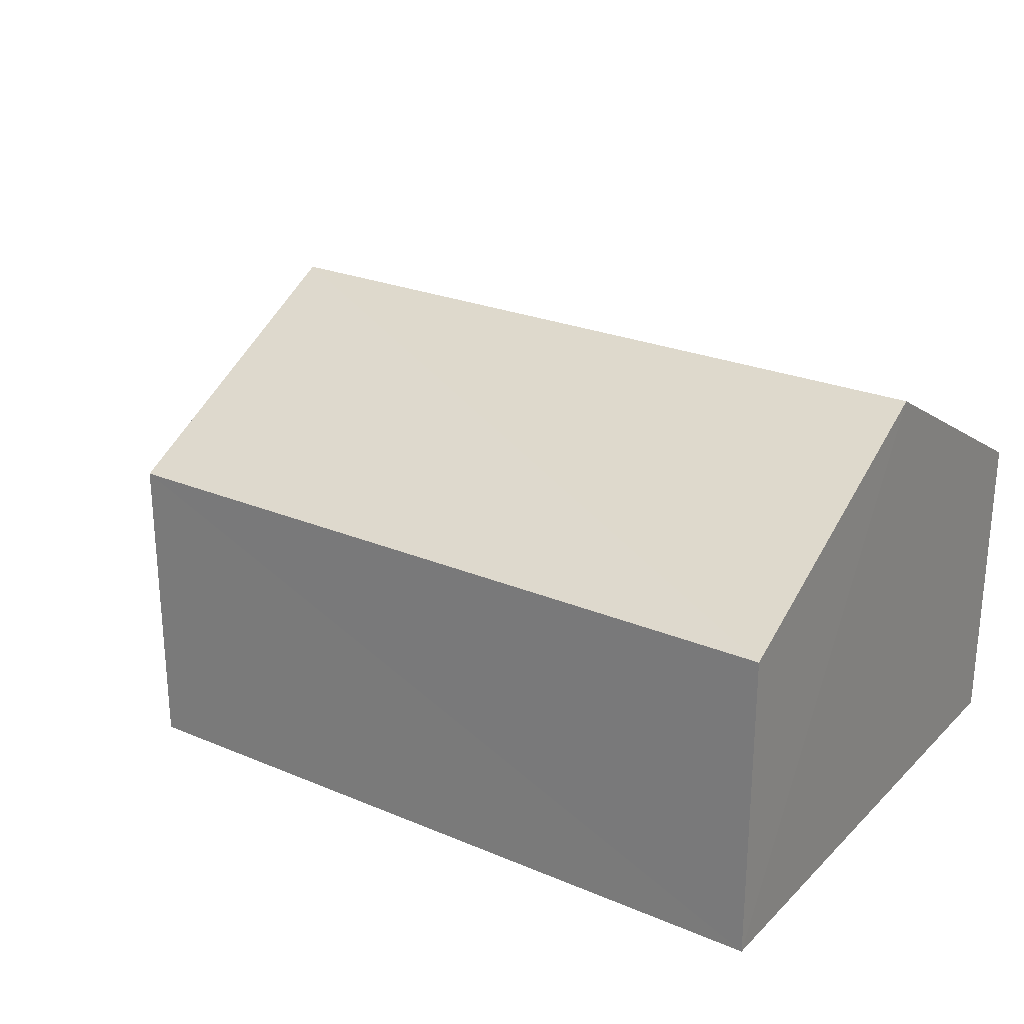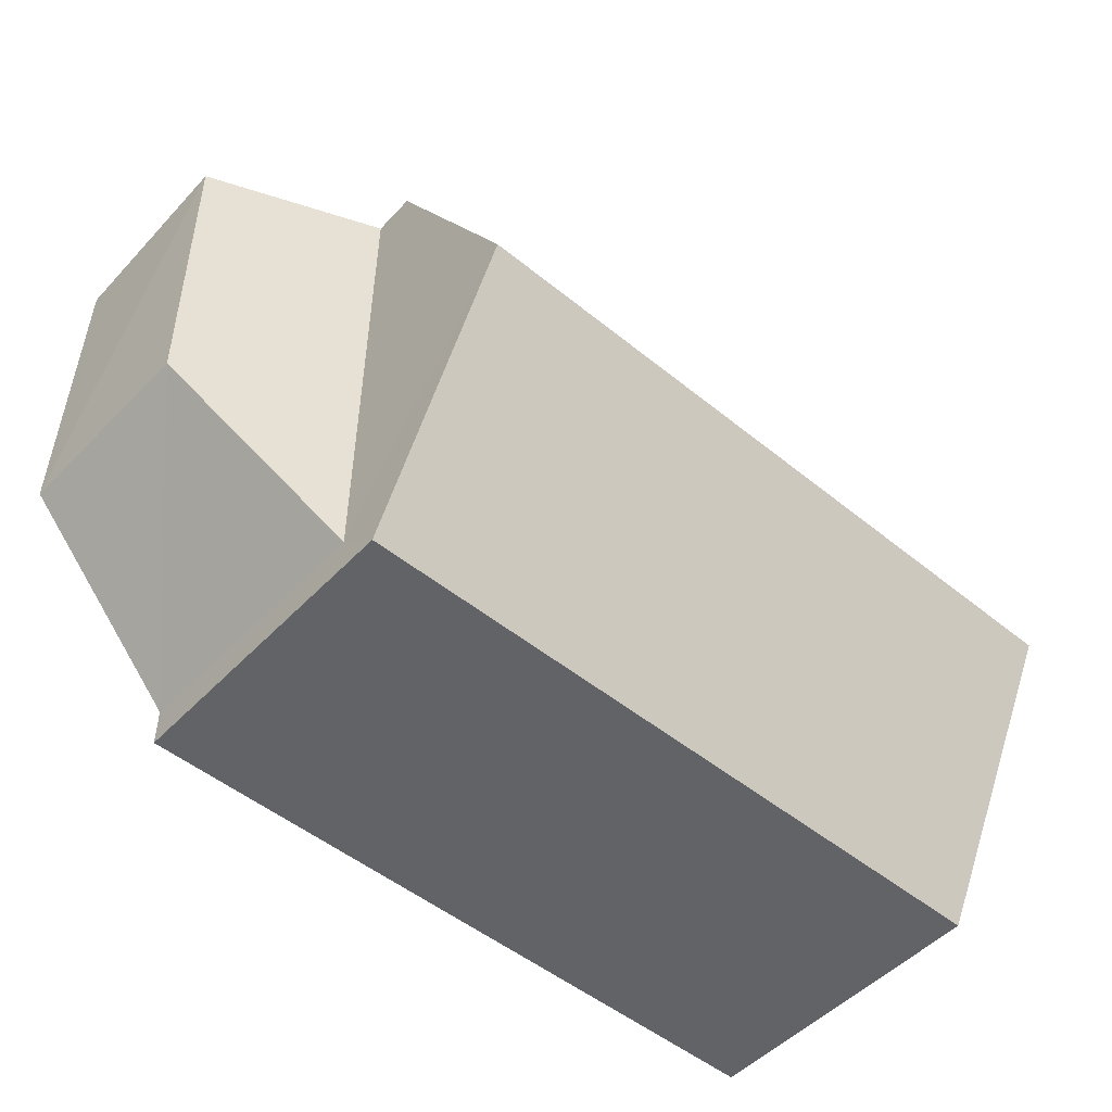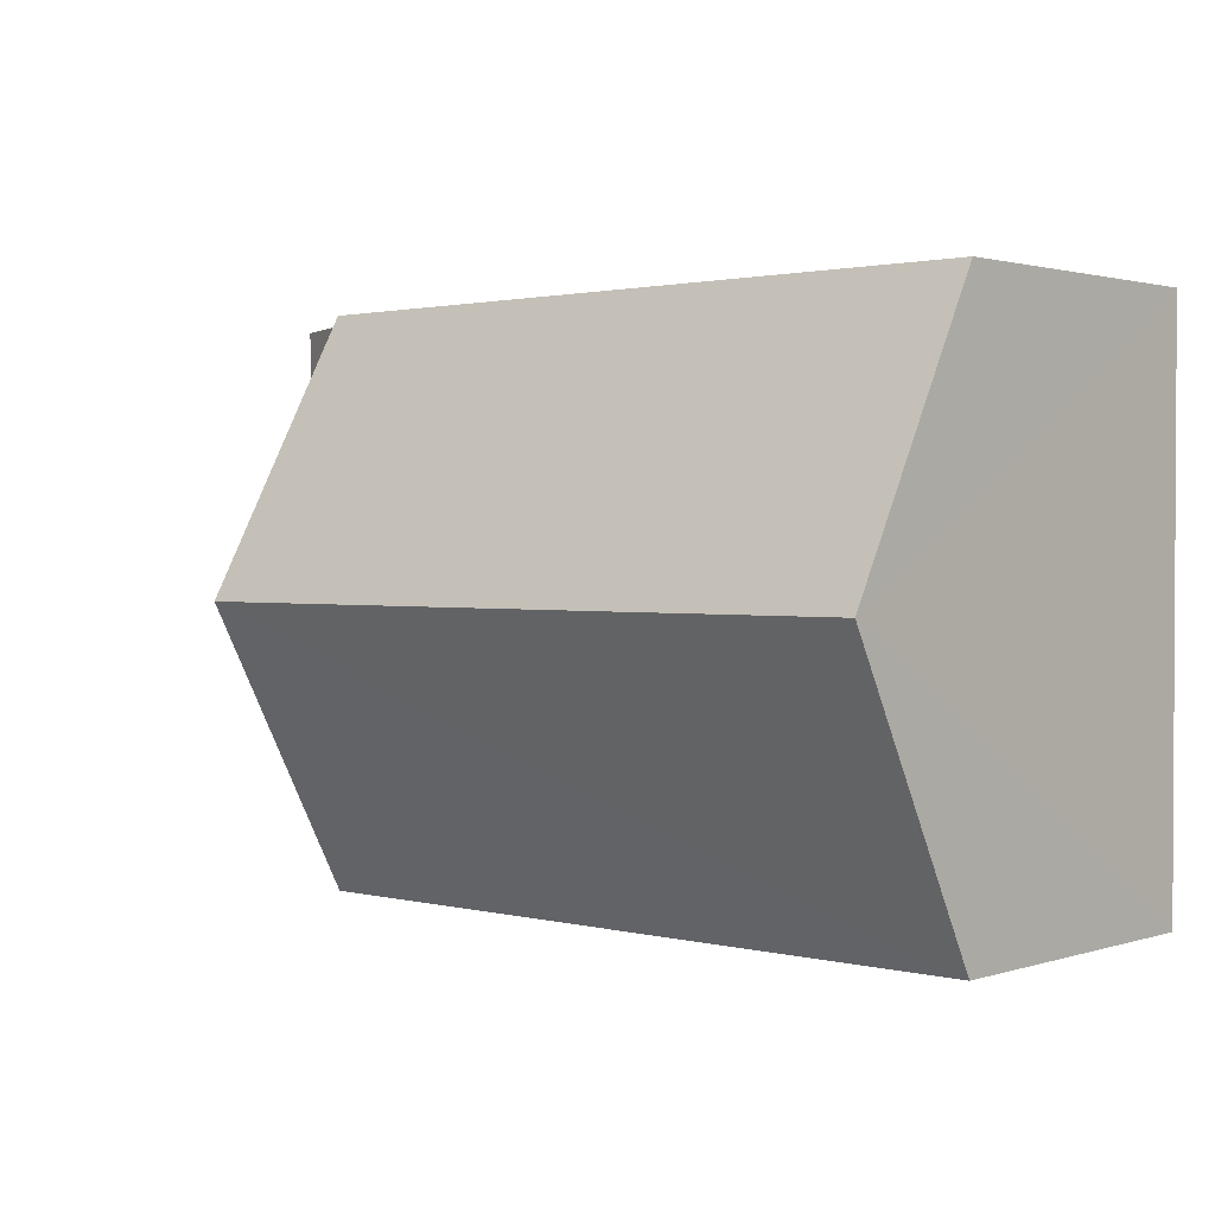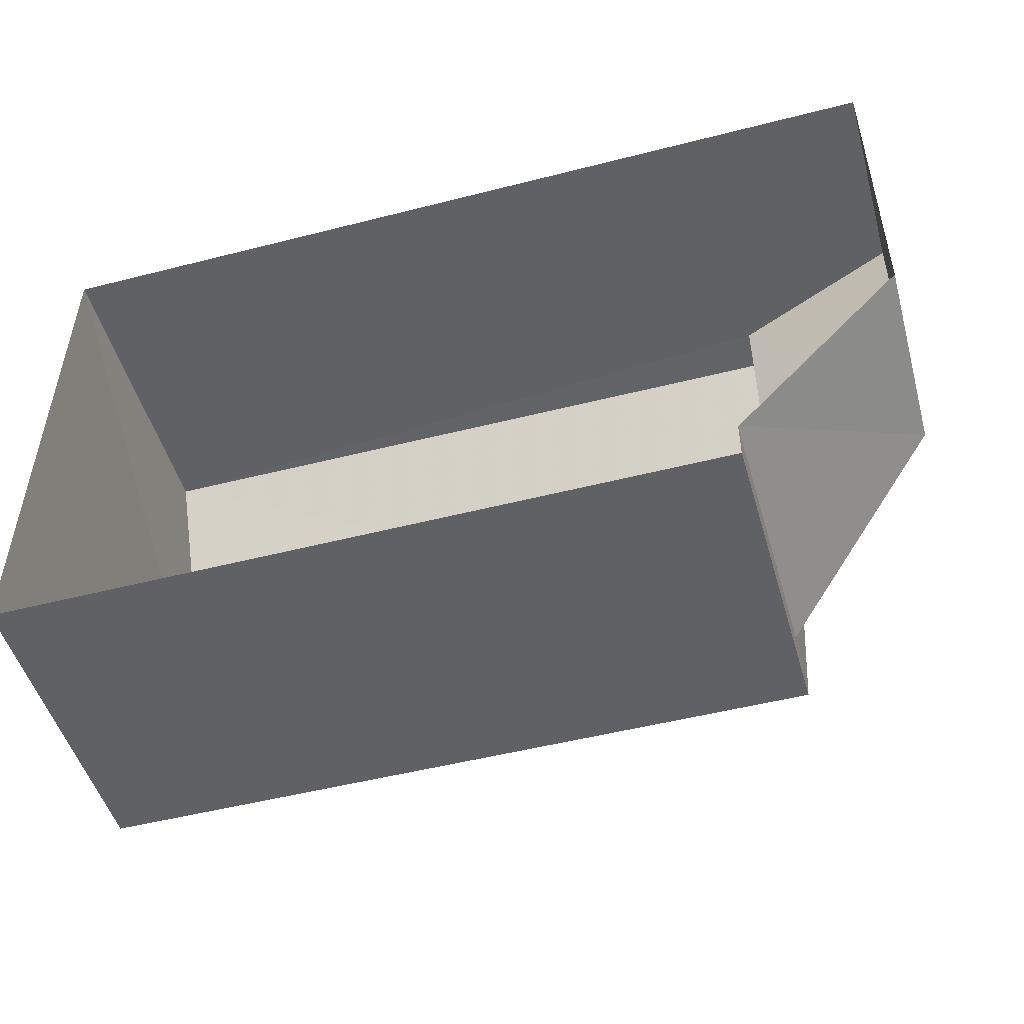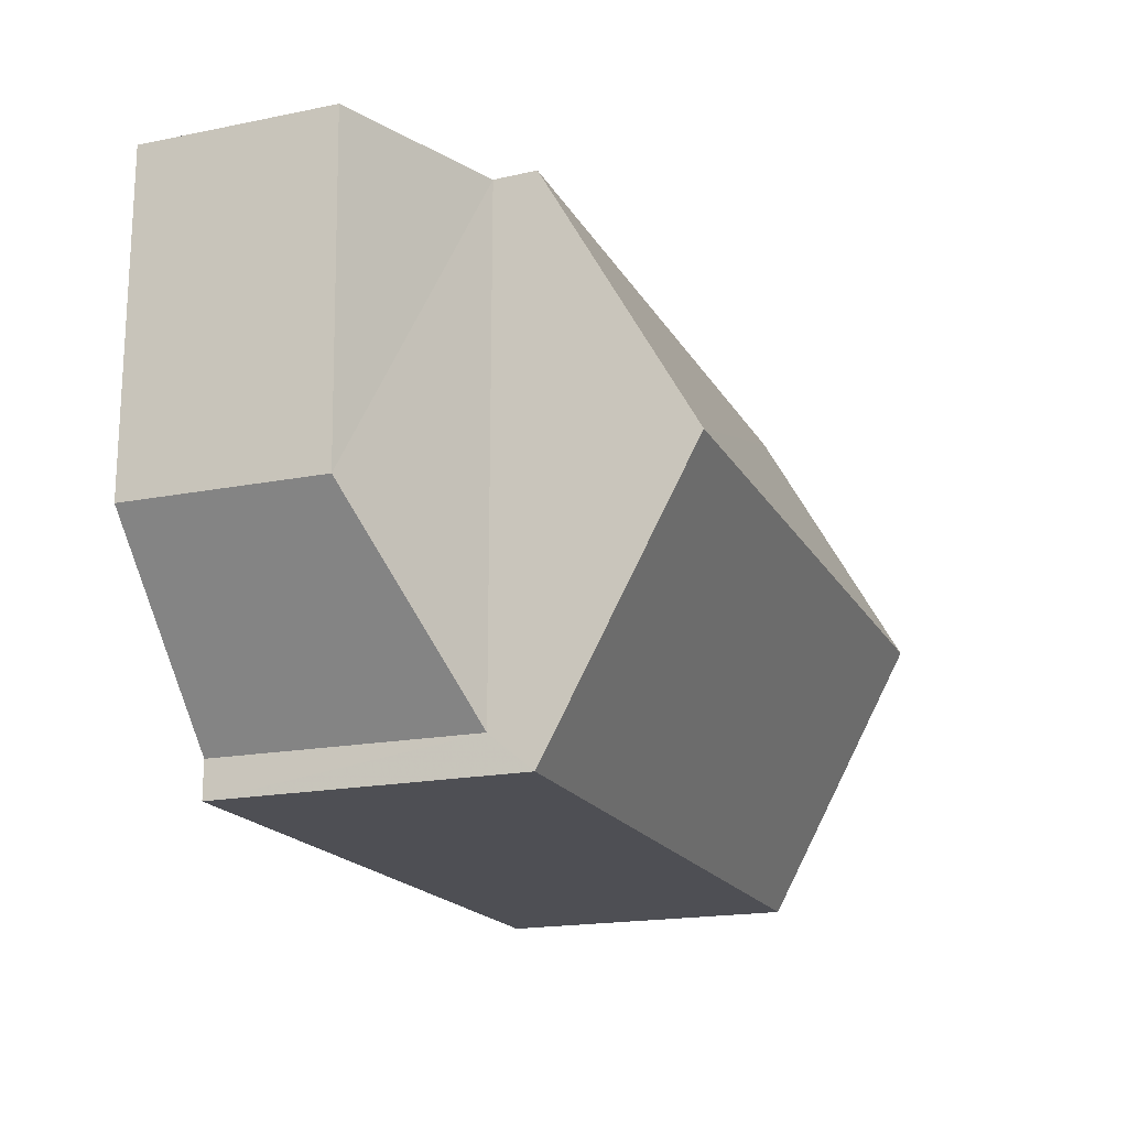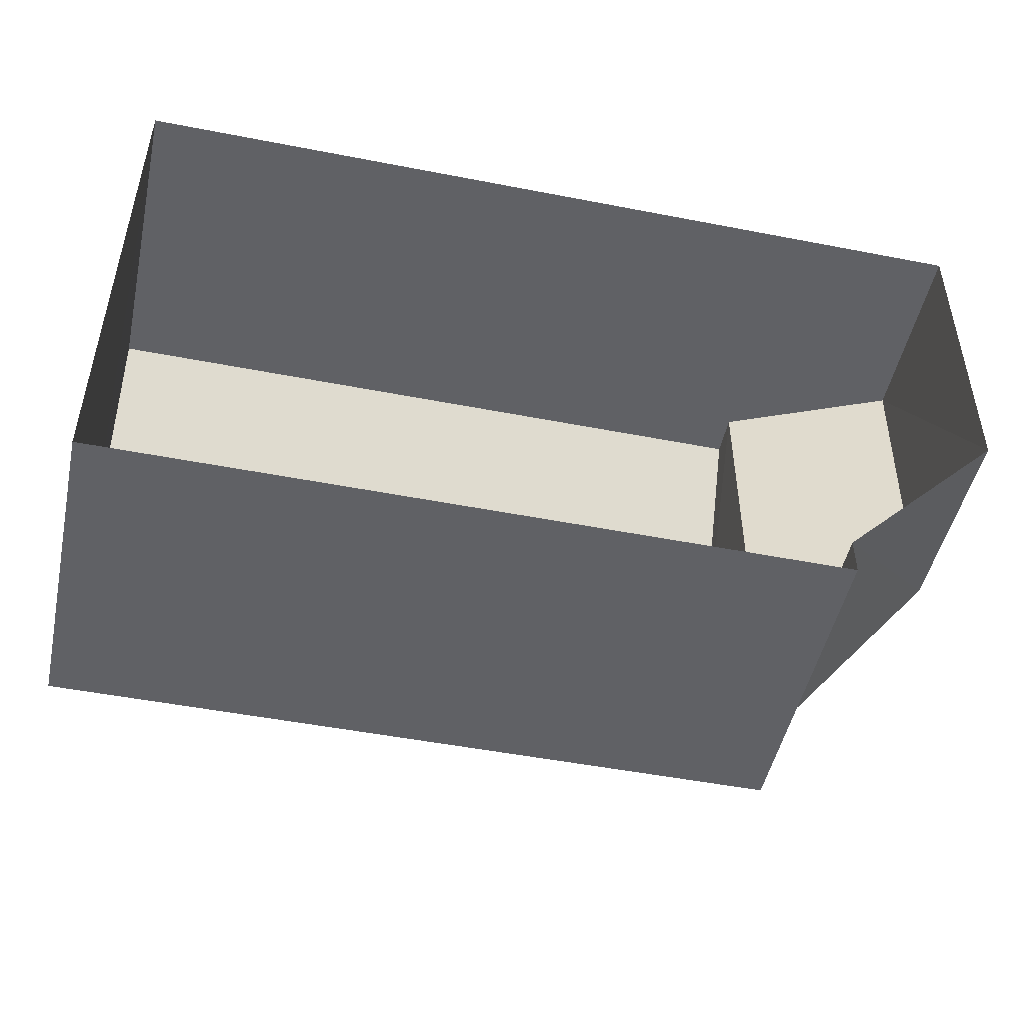
<metadata>
{"format":"obj","ext":"obj","renderer":"f3d","projection":"perspective","resolution":1024,"background":"white","views":[{"elev":25.2,"azim":34.0,"up":"+Z"},{"elev":-51.0,"azim":-41.6,"up":"+Y"},{"elev":1.6,"azim":42.1,"up":"+Y"},{"elev":-50.3,"azim":-164.3,"up":"+Y"},{"elev":-18.5,"azim":-68.8,"up":"+Y"},{"elev":-49.2,"azim":167.9,"up":"+Y"}]}
</metadata>
<code>
v -3.178e+05 4.319e+04 35.28
v -3.178e+05 4.319e+04 35.28
v -3.178e+05 4.319e+04 35.27
v -3.178e+05 4.32e+04 35.28
v -3.178e+05 4.32e+04 35.28
v -3.178e+05 4.319e+04 35.28
v -3.178e+05 4.32e+04 38.08
v -3.178e+05 4.32e+04 37.35
v -3.178e+05 4.319e+04 37.37
v -3.178e+05 4.319e+04 38.07
v -3.178e+05 4.32e+04 38.53
v -3.178e+05 4.32e+04 38.53
v -3.178e+05 4.319e+04 40.1
v -3.178e+05 4.319e+04 40.1
v -3.178e+05 4.319e+04 38.52
v -3.178e+05 4.319e+04 38.53
f 1 2 3
f 3 2 4
f 4 2 5
f 2 6 5
f 7 8 9
f 10 7 9
f 11 12 13
f 14 11 13
f 13 15 14
f 13 16 15
f 2 9 6
f 2 10 9
f 15 3 14
f 3 4 14
f 4 11 14
f 16 1 3
f 15 16 3
f 12 11 7
f 11 4 7
f 7 5 8
f 7 4 5
f 2 1 10
f 7 10 13
f 12 7 13
f 1 16 10
f 10 16 13
f 8 5 6
f 9 8 6

</code>
